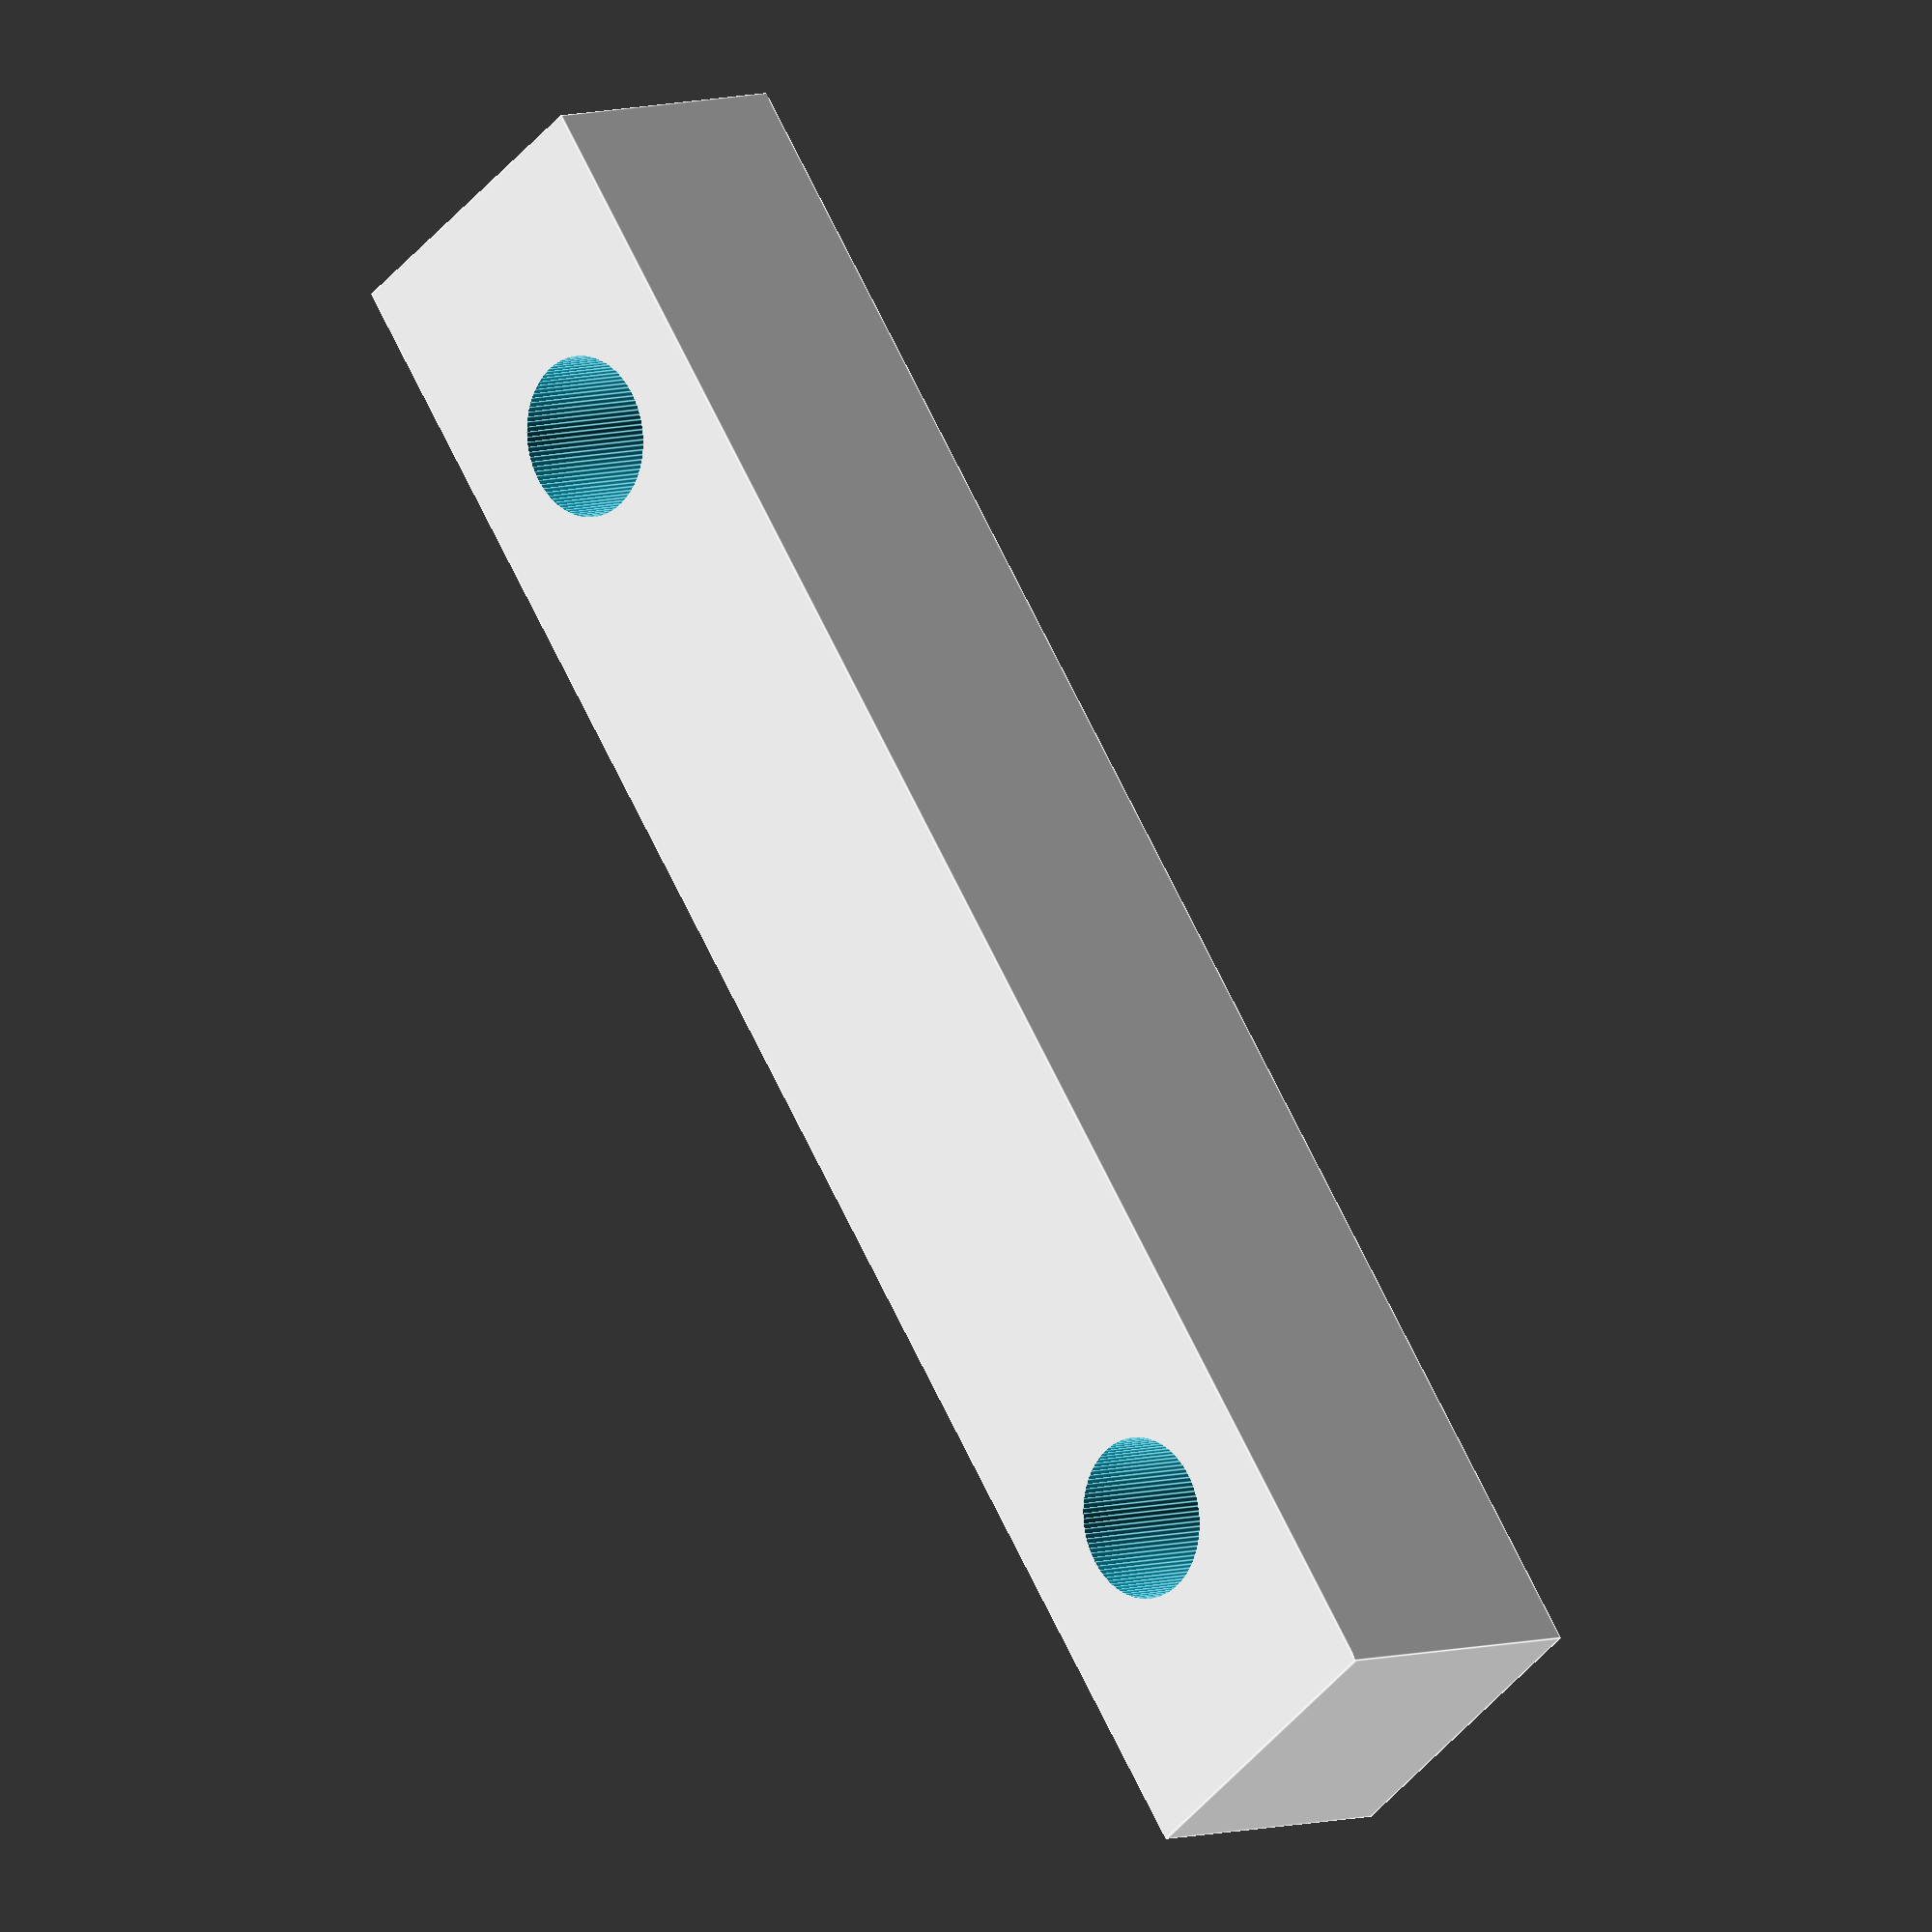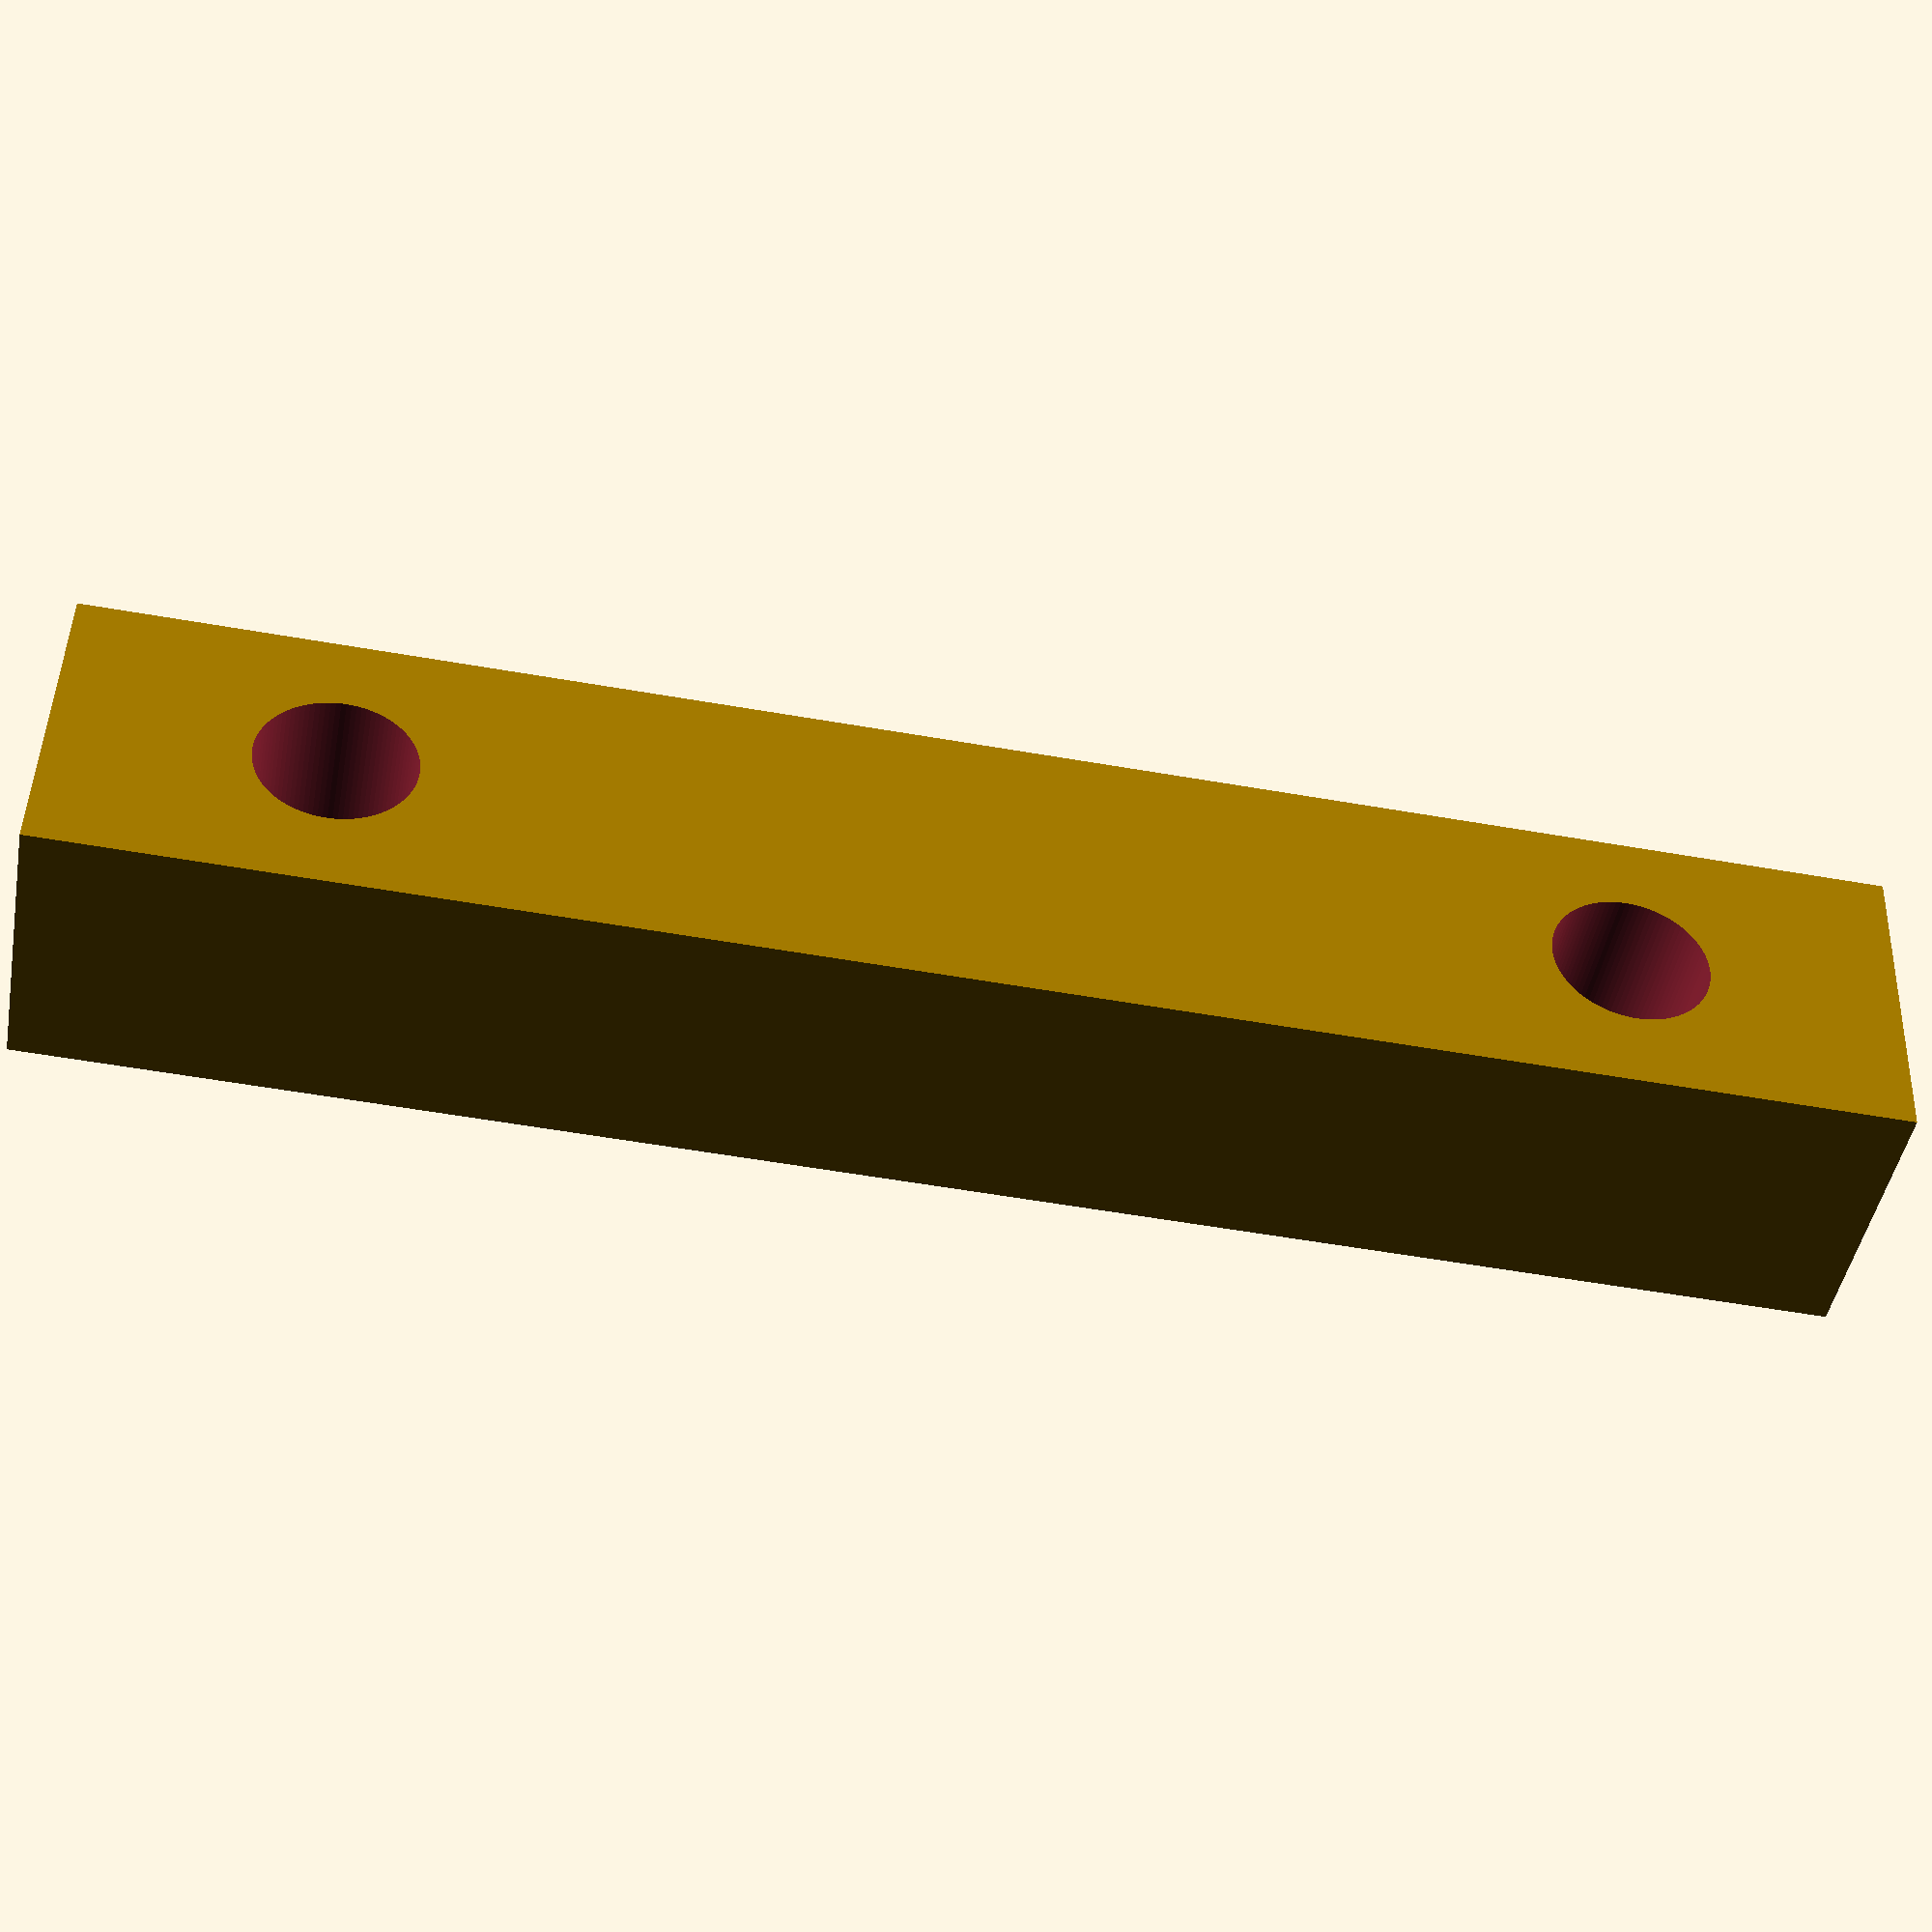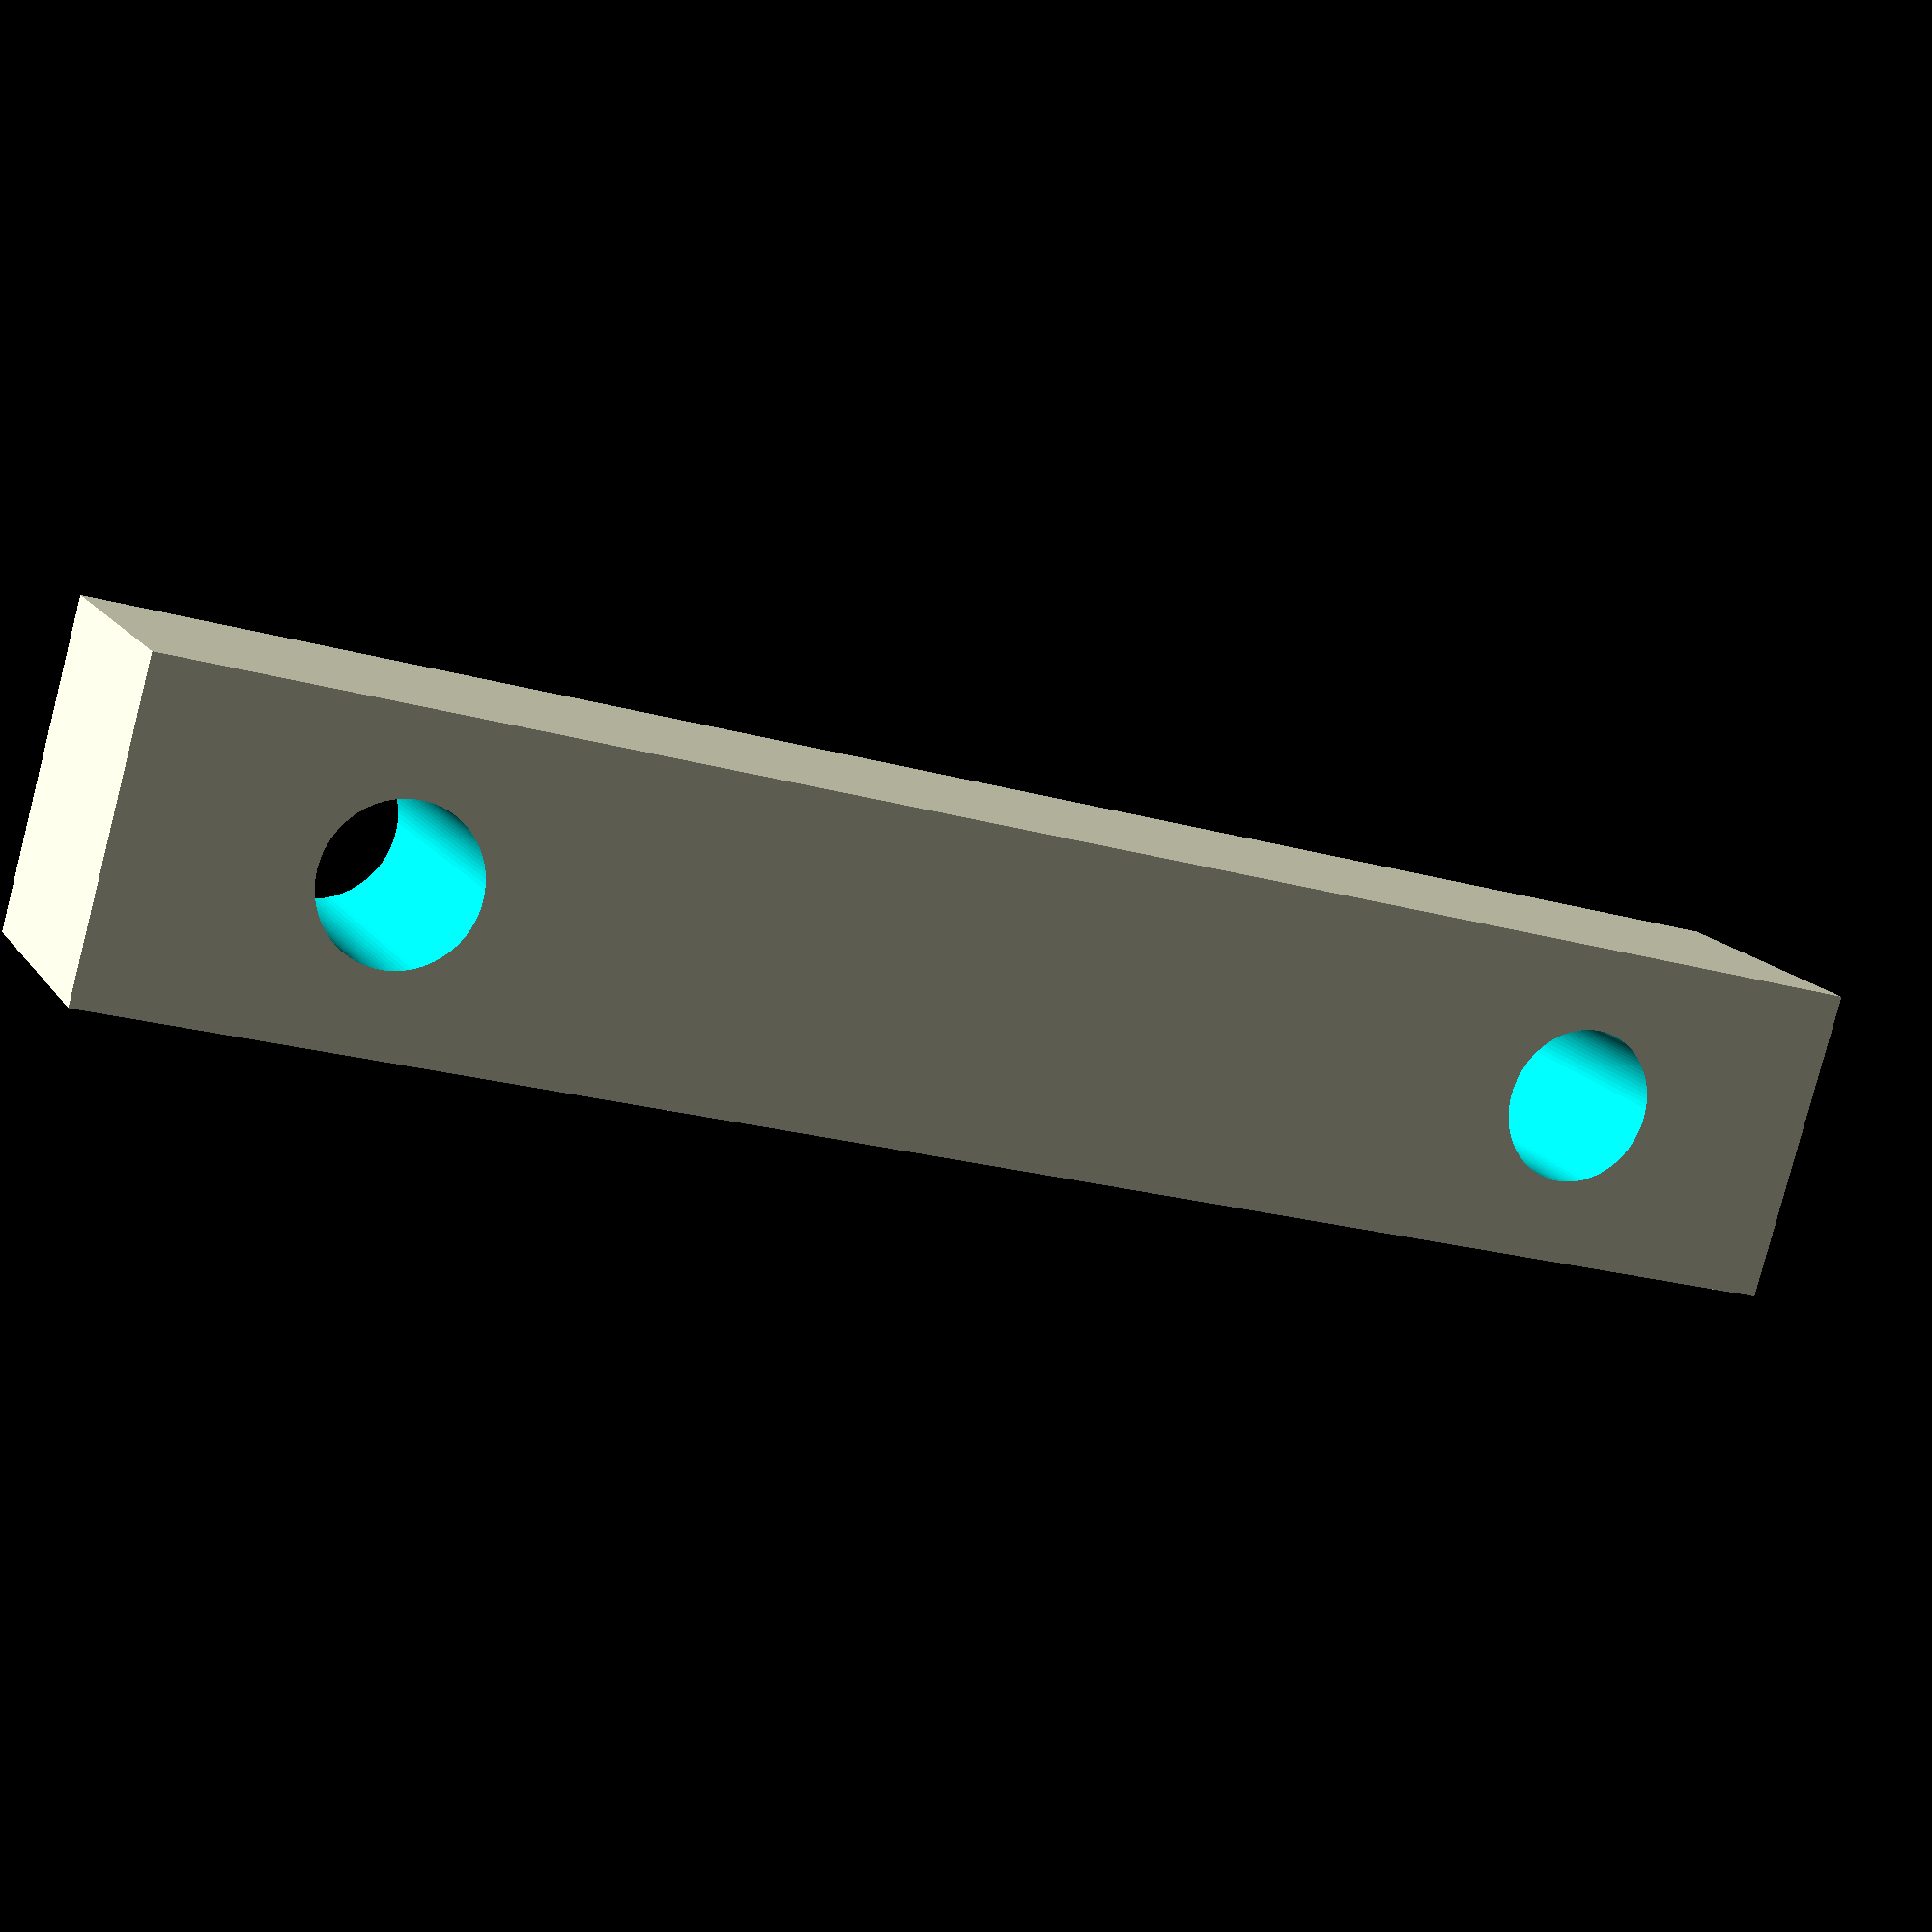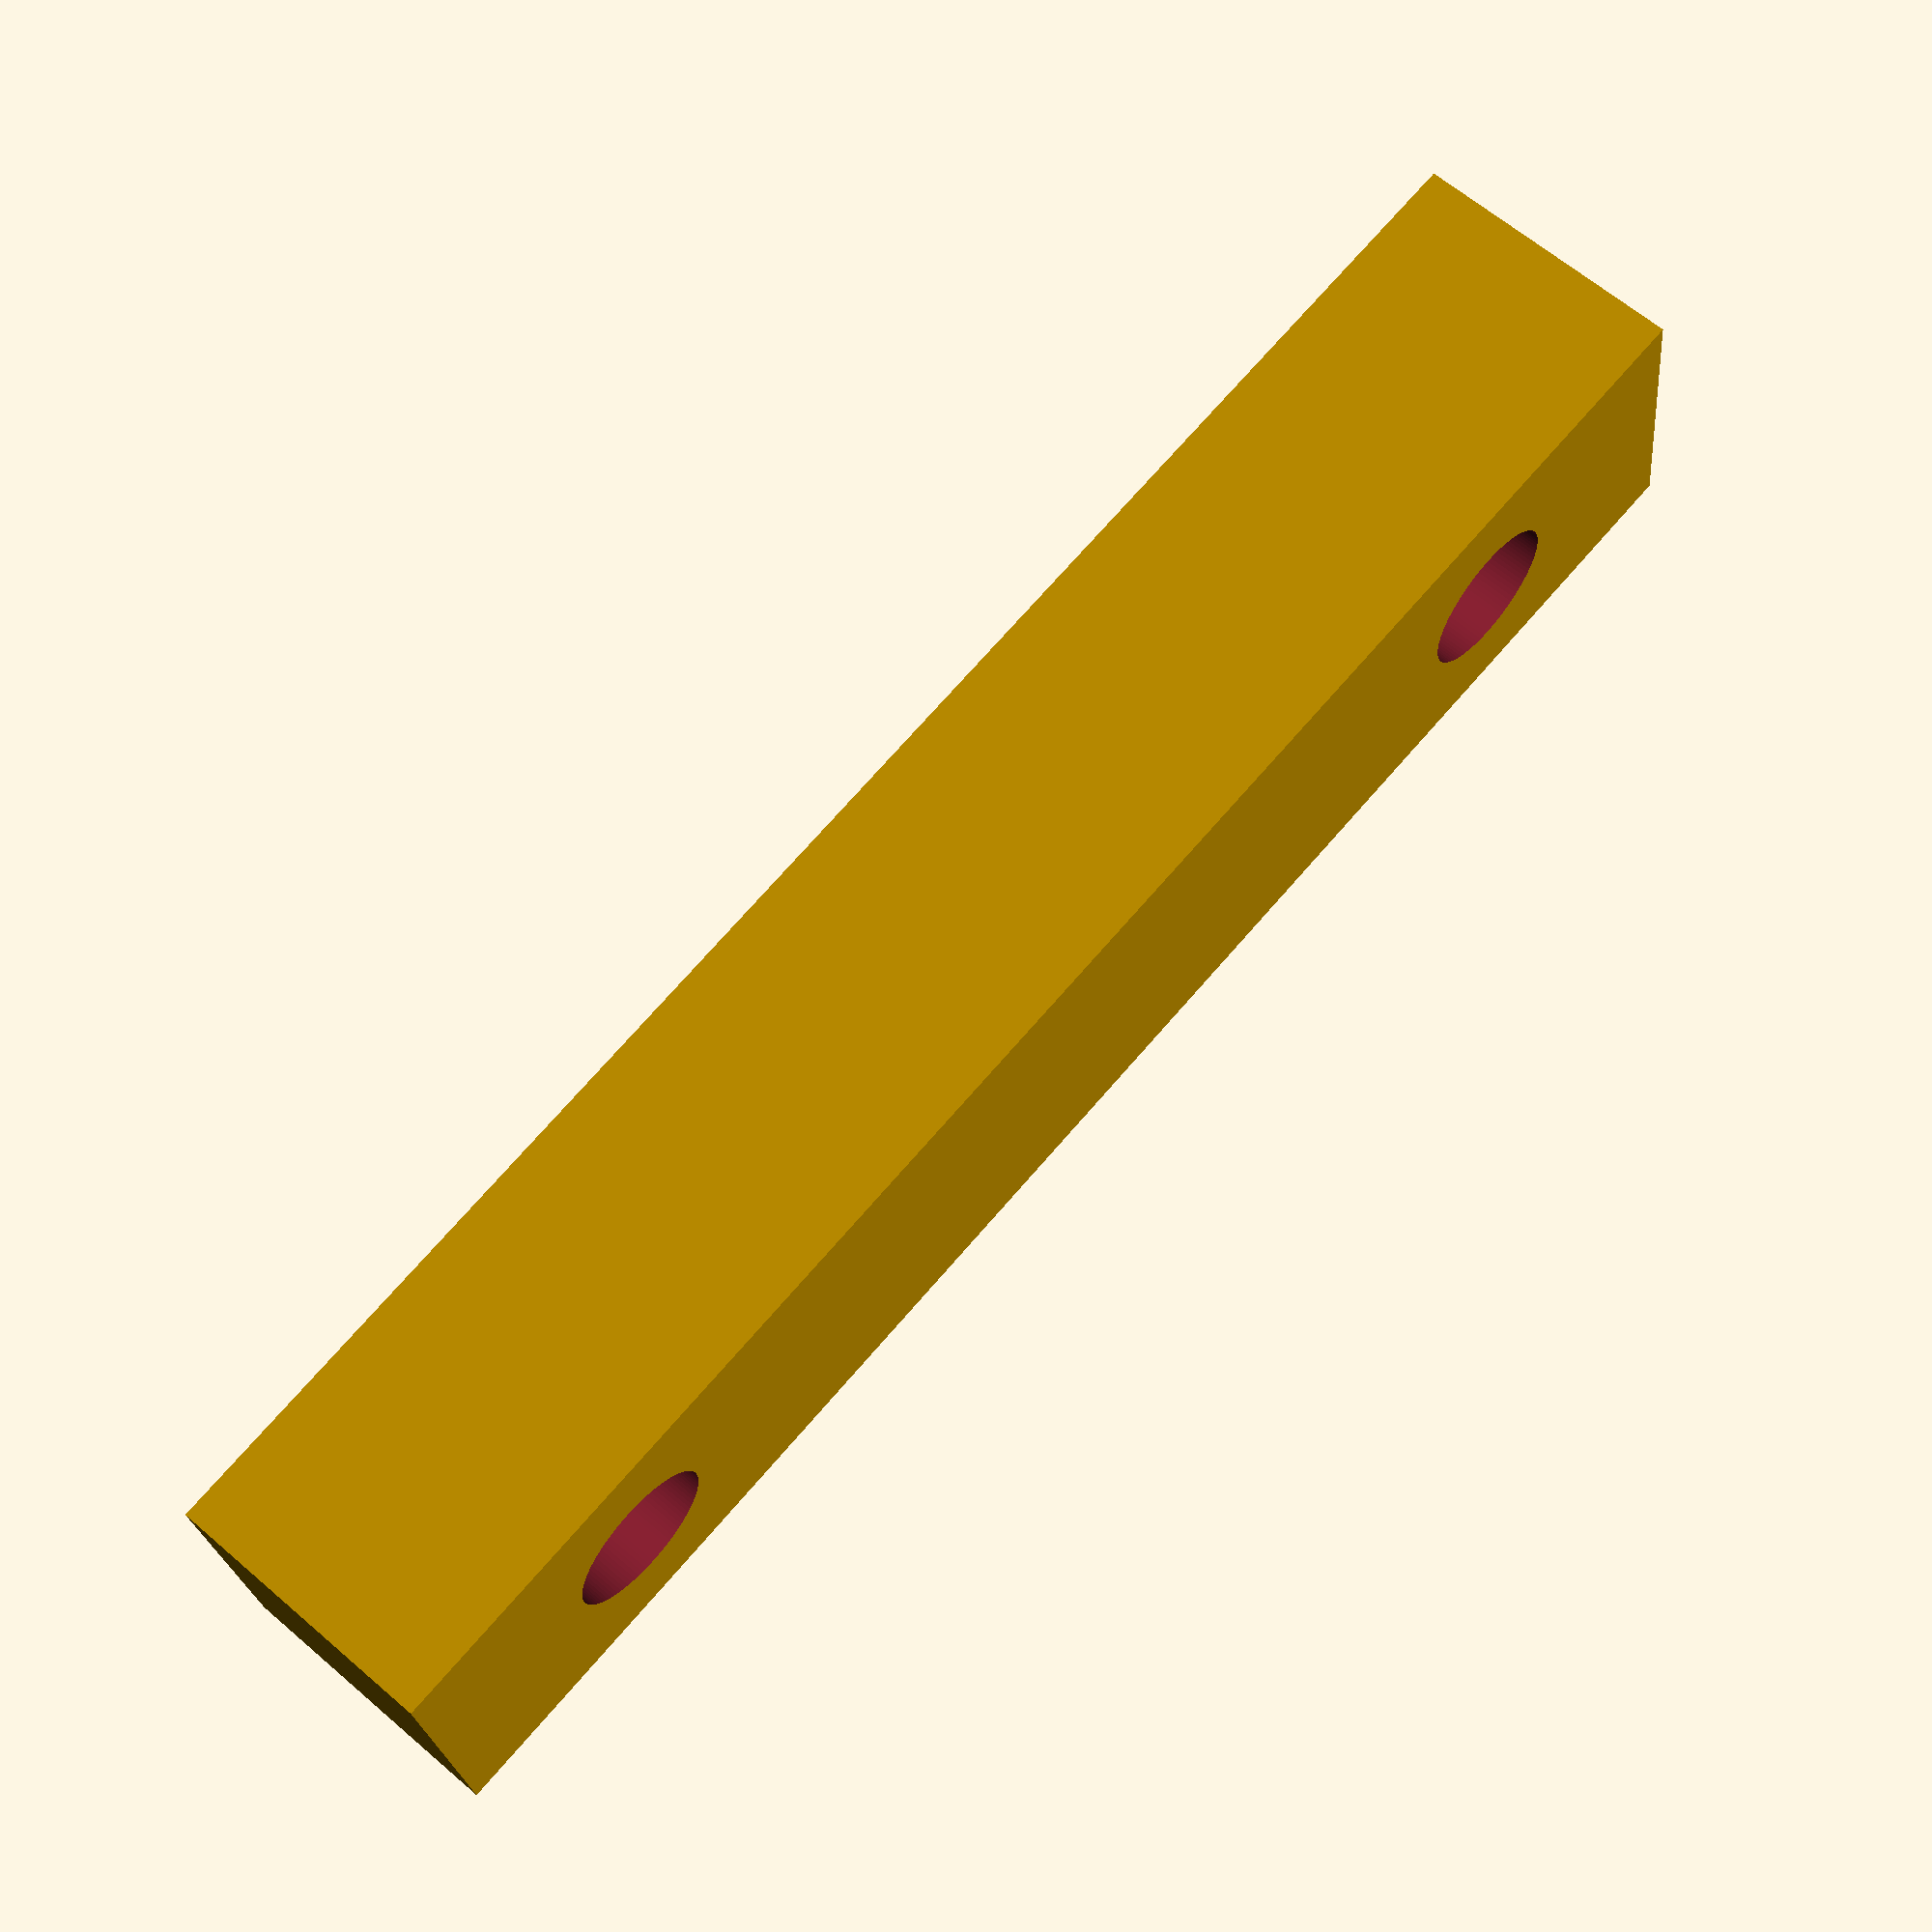
<openscad>
$fn = 100;

// electronic components
control_length = 70.05 + 0.5;
control_width = 67.05 + 0.5;
control_height = 28;

power_length = 25;
back_length = 35;

relay_length = 70.4 + 2;
relay_width = 17.07 + 0.3;
relay_height = 16;

buck_length = 43.3;
buck_width = 21.0;
buck_height = 12;

// lid
lid_mount_diameter = 4.6;
lid_hole_diameter = 3.4;
lid_thickness = 2;
lid_lip = 2;
lid_tolerance = 0.8;
lid_mount_depth = 6;
rim_height = 8;
lid_offset = 15;

// control board supports
hslot_length = control_length / 6;
hslot_width = 10;
hslot_height = 15;
hslot_angle = 45;

control_shim = (relay_length - control_width) / 2;
shim_height = hslot_height / 3;

// lid mounts
mount_length = hslot_length * 3 / 5;
mount_width = hslot_width * 3 / 5;
mount_height = hslot_height * 3 / 5;

// port
port_width = 20;
port_height = 15;

// rack
rack_width = 10;
rack_length = 50;
rack_height = 8;
rack_hole_spacing = 35;
rack_hole_diameter = 4.4;
rack_insert_diameter = 5.5;
rack_insert_depth = 10;
rack_scaler = 0.9;
rack_offset = 25;

// Input voltage jack
jack_offset = 25;
jack_height = 15;
jack_diameter = 11.5 + 0.5;

// Power rocker switch
switch_offset = 8;
switch_height = 10;
switch_width = 13.0;
switch_length = 18.8;

// usb port
usb_width = 4;
usb_length = 10;
usb_height = relay_height + hslot_height + 13;

// enclosure details
corner_radius = 2;
wall_thickness = 2;
inner_wall_thickness = 1.5;

// outside dimensions for enclosure box
width = relay_length + 2 * corner_radius;
length = power_length + 2 * relay_width + 2 * inner_wall_thickness + back_length + 2 * corner_radius;
// length = control_length + back_length + 2 * corner_radius;
height = control_height + relay_height + mount_height;

// fins along the bottom to separate relays and buck convertor
fin_height = height / 5;

// internal boundaries
int_x0 = -width / 2 + corner_radius;
int_y0 = -length / 2 + corner_radius;
int_x1 = width / 2 - corner_radius;
int_y1 = length / 2 - corner_radius;

module posts(x, y, z, h, r)
{
	translate([ x, y, z ])
	{
		cylinder(r = r, h = h);
	}
	translate([ -x, y, z ])
	{
		cylinder(r = r, h = h);
	}
	translate([ -x, -y, z ])
	{
		cylinder(r = r, h = h);
	}
	translate([ x, -y, z ])
	{
		cylinder(r = r, h = h);
	}
}

module enclosure()
{
	difference()
	{ // box
		hull()
		{
			posts(x = (width / 2 - corner_radius), y = (length / 2 - corner_radius), z = 0, h = height,
			      r = corner_radius);
		}
		// hollow
		hull()
		{
			posts(x = (width / 2 - corner_radius - wall_thickness), y = (length / 2 - corner_radius - wall_thickness),
			      z = wall_thickness, h = height, r = corner_radius);
		}

		// wire port
		translate([ -port_width / 2, int_y1 - 0.1, height - port_height ])
		cube([ port_width, wall_thickness + 0.2, port_height + 0.1 ]);

		// jack hole
		translate([ int_x0 + jack_offset, int_y0 - wall_thickness - 0.1, jack_height ])
		rotate([ -90, 0, 0 ])
		cylinder(h = wall_thickness + 0.2, r = jack_diameter / 2);

		// switch hole
		translate([ int_x1 - switch_offset - switch_length, int_y0 - wall_thickness - 0.1, switch_height ])
		cube([ switch_length, wall_thickness + 0.2, switch_width ]);

		// usb hole
		translate([ -usb_length / 2, int_y0 - wall_thickness - 0.1, usb_height ])
		cube([ usb_length, wall_thickness + 0.2, usb_width + 0.2 ]);
	}
}

module fin()
{
	cube([ width - corner_radius, inner_wall_thickness, fin_height ]);
}

module hslot(hlength = hslot_length, hwidth = hslot_width, hheight = hslot_height)
{
	difference()
	{
		cube([ hwidth, hlength, hheight ]);

		rotate([ 0, hslot_angle, 0 ])
		translate([ -0.1, -0.1, 0 ])
		cube([ hwidth, hlength + 0.2, 2 * hheight ]);
	}
}

module enclosure_internals()
{
	difference()
	{
		enclosure_internals_add();
		enclosure_internals_subtract();
	}
}

module enclosure_internals_add()
{
	// bottom fins
	translate([ int_x0, int_y0 + power_length, 0 ])
	fin();

	translate([ int_x0, int_y0 + power_length + inner_wall_thickness + relay_width, 0 ])
	fin();

	translate([ int_x0, int_y0 + power_length + 2 * inner_wall_thickness + 2 * relay_width, 0 ])
	fin();

	// wire rack
	translate([ int_x0, int_y1 - rack_width, 0 ])
	cube([ width - corner_radius, rack_width, height - port_height ]);

	// control mounts

	// back left
	translate([ int_x0, int_y0, relay_height ])
	hslot(hslot_length);

	translate([ int_x0, int_y0, relay_height + hslot_height ])
	cube([ control_shim, hslot_length, shim_height ]);

	// front left
	translate([ int_x0, int_y0 + control_length - hslot_length + inner_wall_thickness, relay_height ])
	hslot(hslot_length);

	translate([ int_x0, int_y0 + control_length - hslot_length + inner_wall_thickness, relay_height + hslot_height ])
	cube([ control_shim, hslot_length, shim_height ]);

	translate([ int_x0, int_y0 + control_length, relay_height + hslot_height ])
	cube([ hslot_width, inner_wall_thickness, shim_height ]);

	// back right
	translate([ int_x1, int_y0, relay_height ])
	mirror([ 1, 0, 0 ]) hslot(hslot_length);

	translate([ int_x1 - control_shim, int_y0, relay_height + hslot_height ])
	cube([ control_shim, hslot_length, shim_height ]);

	// front right
	translate([ int_x1, int_y0 + control_length - hslot_length + inner_wall_thickness, relay_height ])
	mirror([ 1, 0, 0 ]) hslot(hslot_length);

	translate([
		int_x1 - control_shim, int_y0 + control_length - hslot_length + inner_wall_thickness, relay_height +
		hslot_height
	])
	cube([ control_shim, hslot_length, shim_height ]);

	translate([ int_x1 - hslot_width, int_y0 + control_length, relay_height + hslot_height ])
	cube([ hslot_width, inner_wall_thickness, shim_height ]);

	// lid mounts

	translate([ int_x0, int_y0, height - 1.5 * mount_height ])
	hslot(mount_length, mount_width, 1.5 * mount_height);

	translate([ int_x1, int_y0, height - 1.5 * mount_height ])
	mirror([ 1, 0, 0 ]) hslot(mount_length, mount_width, 1.5 * mount_height);

	translate([ int_x0, int_y1 - mount_width, height - 1.5 * mount_height ])
	hslot(mount_length, mount_width, 1.5 * mount_height);

	translate([ int_x1, int_y1 - mount_width, height - 1.5 * mount_height ])
	mirror([ 1, 0, 0 ]) hslot(mount_length, mount_width, 1.5 * mount_height);
}

module enclosure_internals_subtract()
{
	posts(x = (int_x1 - 2), y = (int_y1 - 2), z = height - lid_mount_depth - 0.1, h = lid_mount_depth + 0.2,
	      r = lid_mount_diameter / 2);

	translate([ -rack_hole_spacing / 2, int_y1 - rack_width / 2, height - port_height + 0.1 ])
	mirror([ 0, 0, 1 ]) cylinder(h = rack_insert_depth + 0.2, r = rack_insert_diameter / 2);

	translate([ rack_hole_spacing / 2, int_y1 - rack_width / 2, height - port_height + 0.1 ])
	mirror([ 0, 0, 1 ]) cylinder(h = rack_insert_depth + 0.2, r = rack_insert_diameter / 2);
}

module enclosure_lid()
{
	mirror([ 0, 0, 1 ])
	difference()
	{
		// outside lid
		hull()
		{
			posts(x = (int_x1 + wall_thickness + lid_tolerance), y = (int_y1 + wall_thickness + lid_tolerance),
			      z = height + lid_offset, h = lid_thickness + rim_height, r = corner_radius);
		}
		// inside box within lid
		hull()
		{
			posts(x = (int_x1 + lid_tolerance), y = (int_y1 + lid_tolerance), z = height + lid_offset - 0.1,
			      h = rim_height, r = corner_radius);
		}
		posts(x = (int_x1 - 2), y = (int_y1 - 2), z = height + lid_offset + rim_height - 0.2, h = 5 + 0.1,
		      r = lid_hole_diameter / 2);
	}
}

module port_rack()
{
	rwidth = rack_width * rack_scaler;

	translate([ -rack_length / 2, int_y1 - rack_width / 2, height + rack_offset ])
	difference()
	{
		cube([ rack_length, rwidth, rack_height ]);

		translate([ (rack_length - rack_hole_spacing) / 2, rwidth / 2, -0.1 ])
		cylinder(h = rack_height + 0.2, r = rack_hole_diameter / 2);

		translate([ (rack_length + rack_hole_spacing) / 2, rwidth / 2, -0.1 ])
		cylinder(h = rack_height + 0.2, r = rack_hole_diameter / 2);
	}
}

//enclosure();
//enclosure_internals();
//enclosure_lid();
port_rack();

</openscad>
<views>
elev=173.9 azim=53.0 roll=135.8 proj=o view=edges
elev=44.8 azim=1.9 roll=349.7 proj=p view=solid
elev=345.1 azim=195.8 roll=337.7 proj=p view=wireframe
elev=118.3 azim=172.3 roll=228.6 proj=p view=solid
</views>
